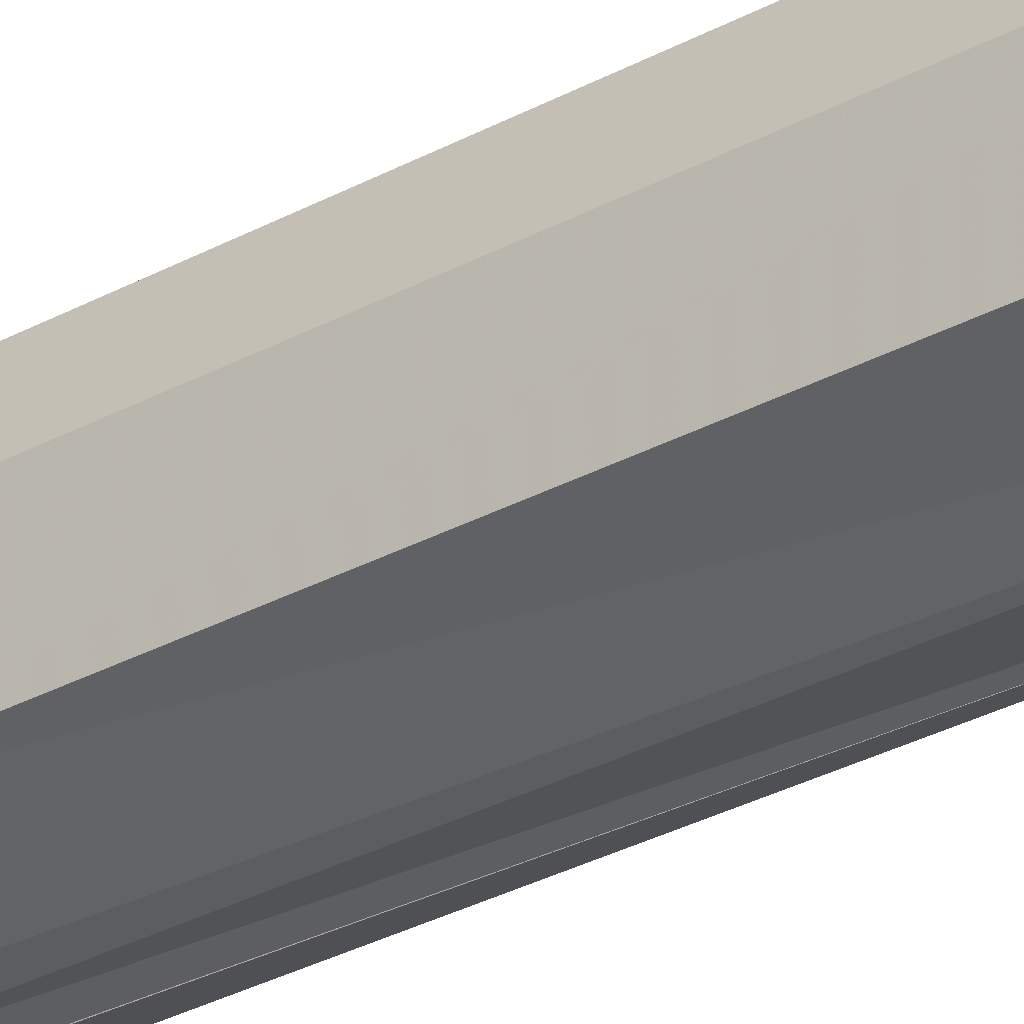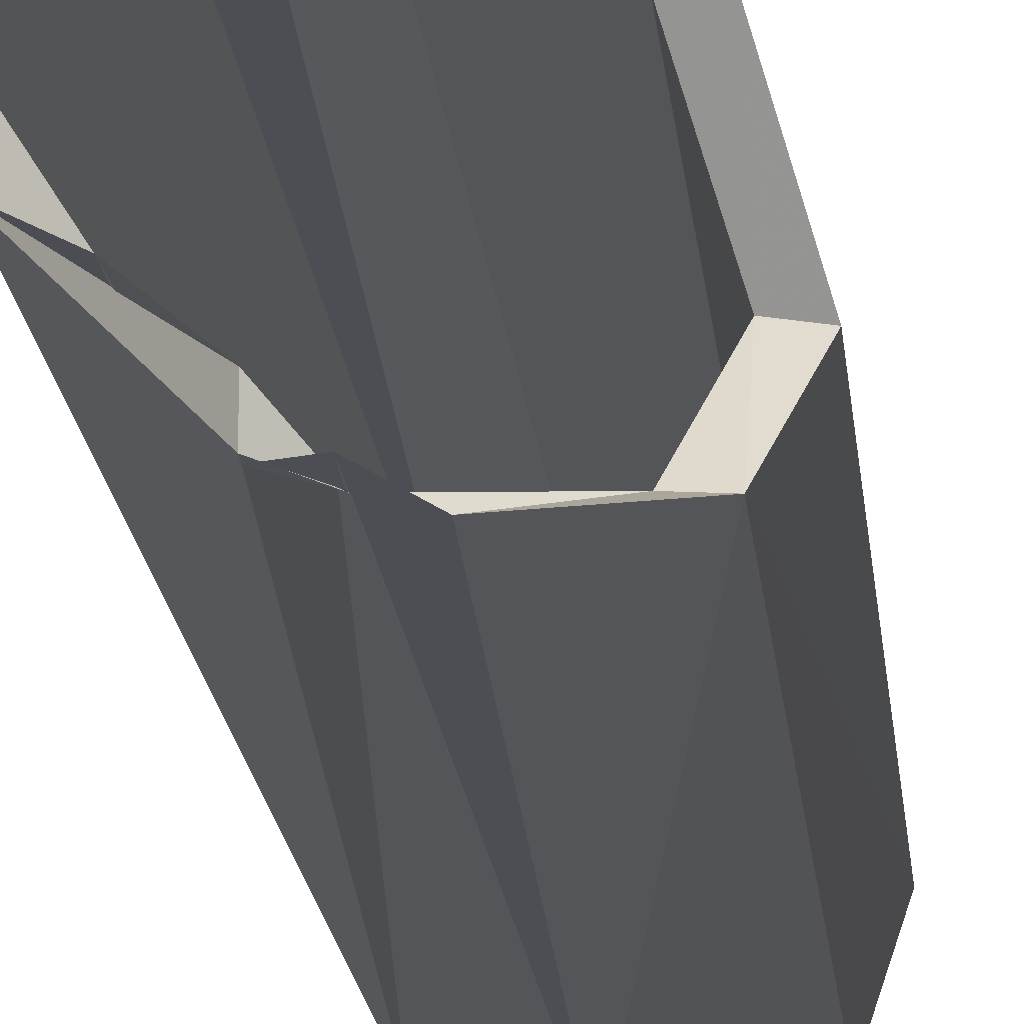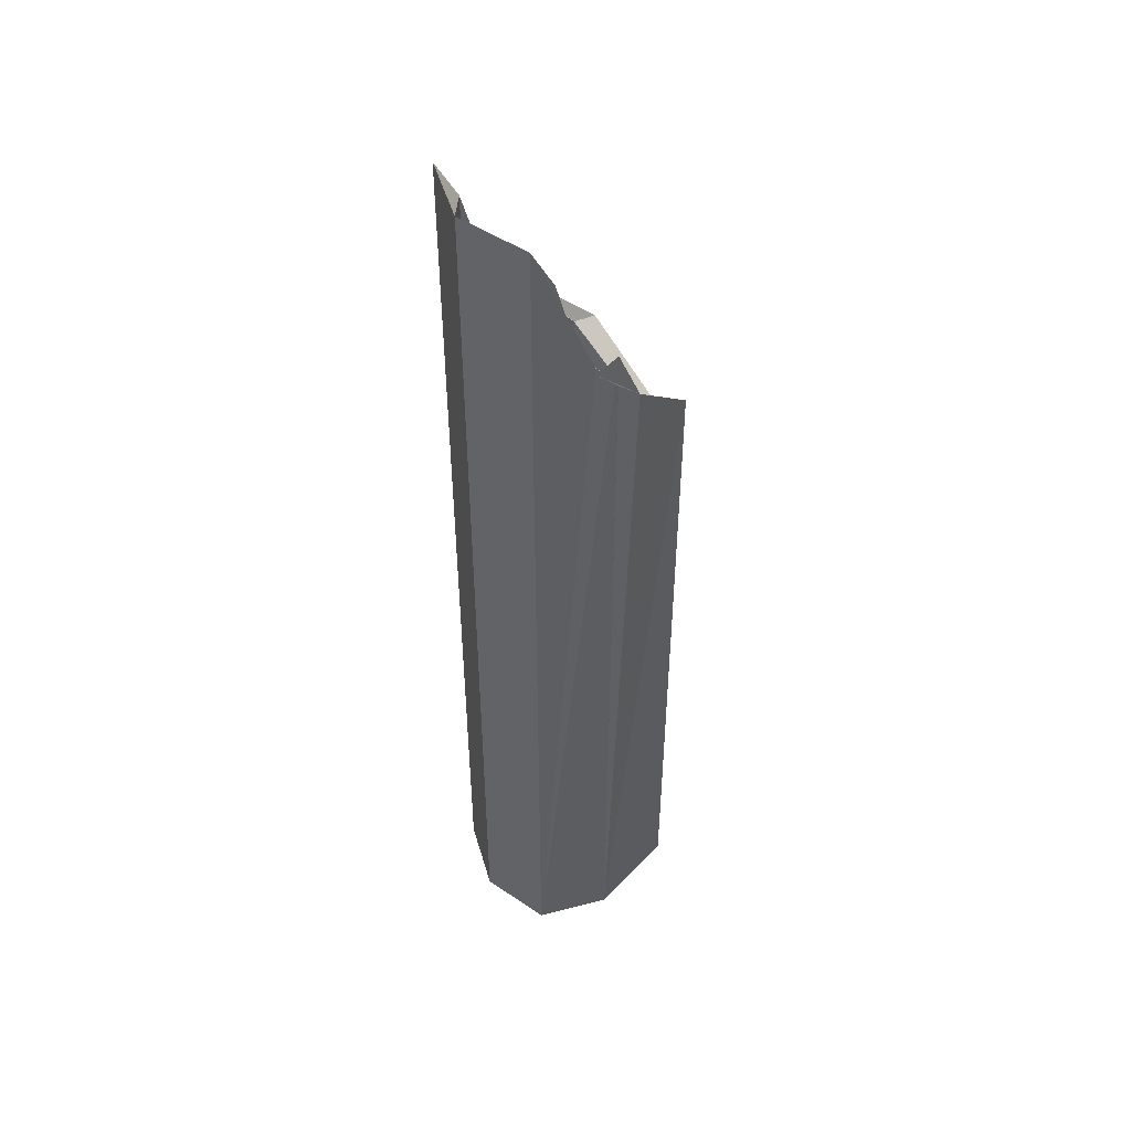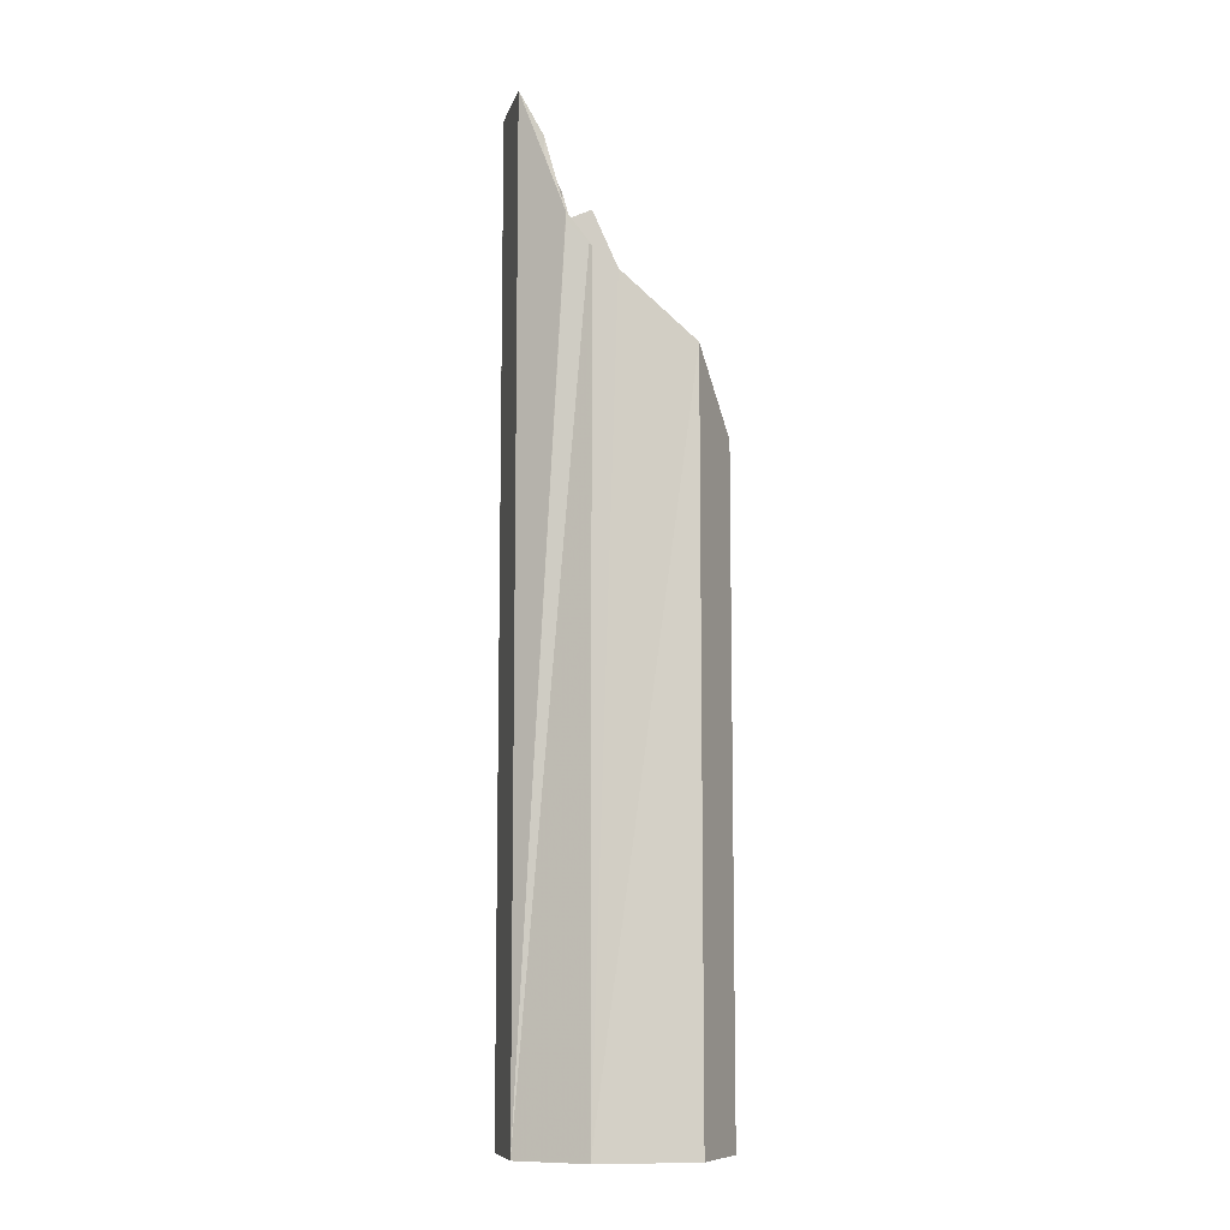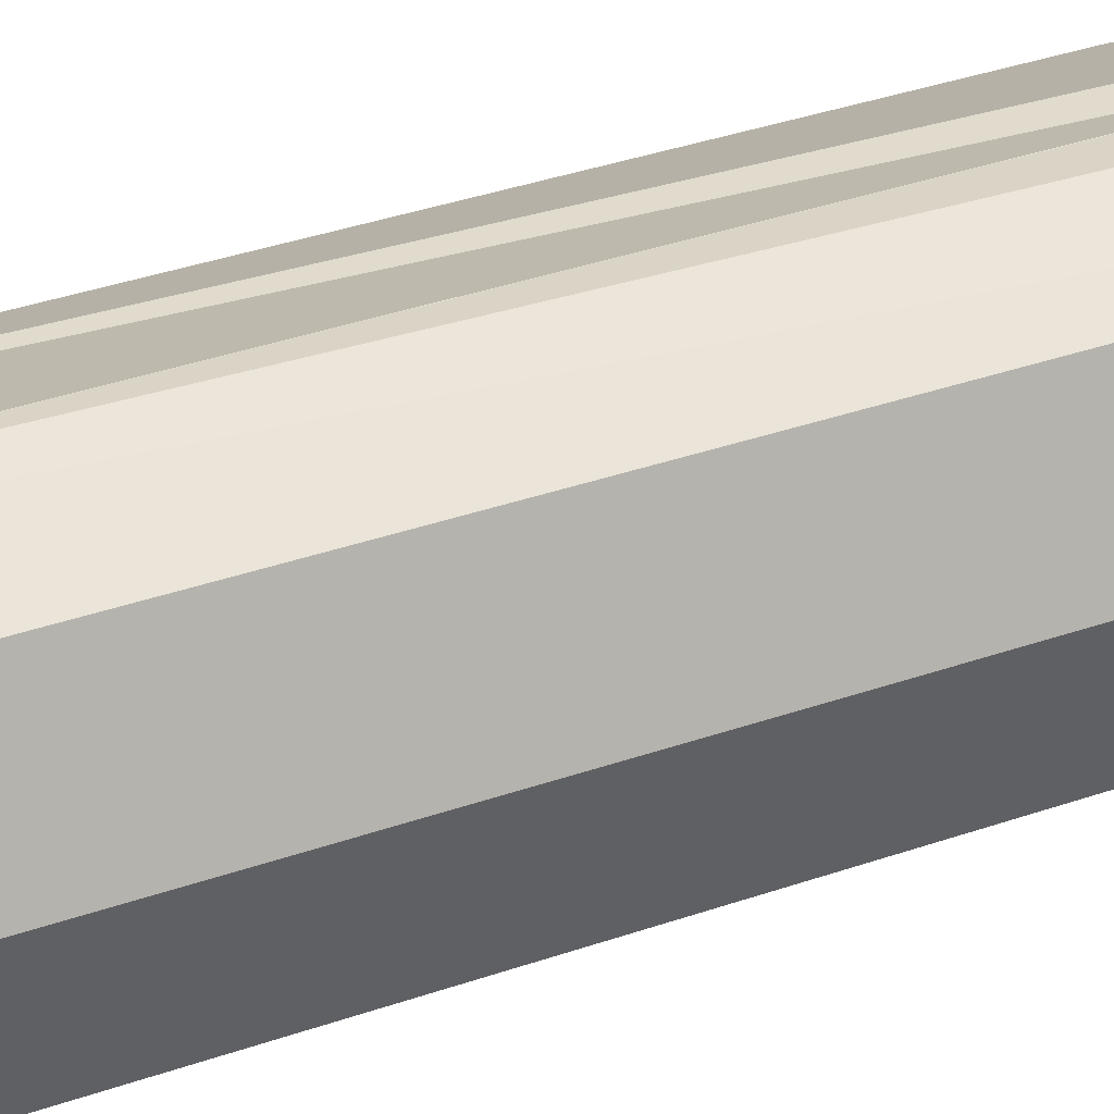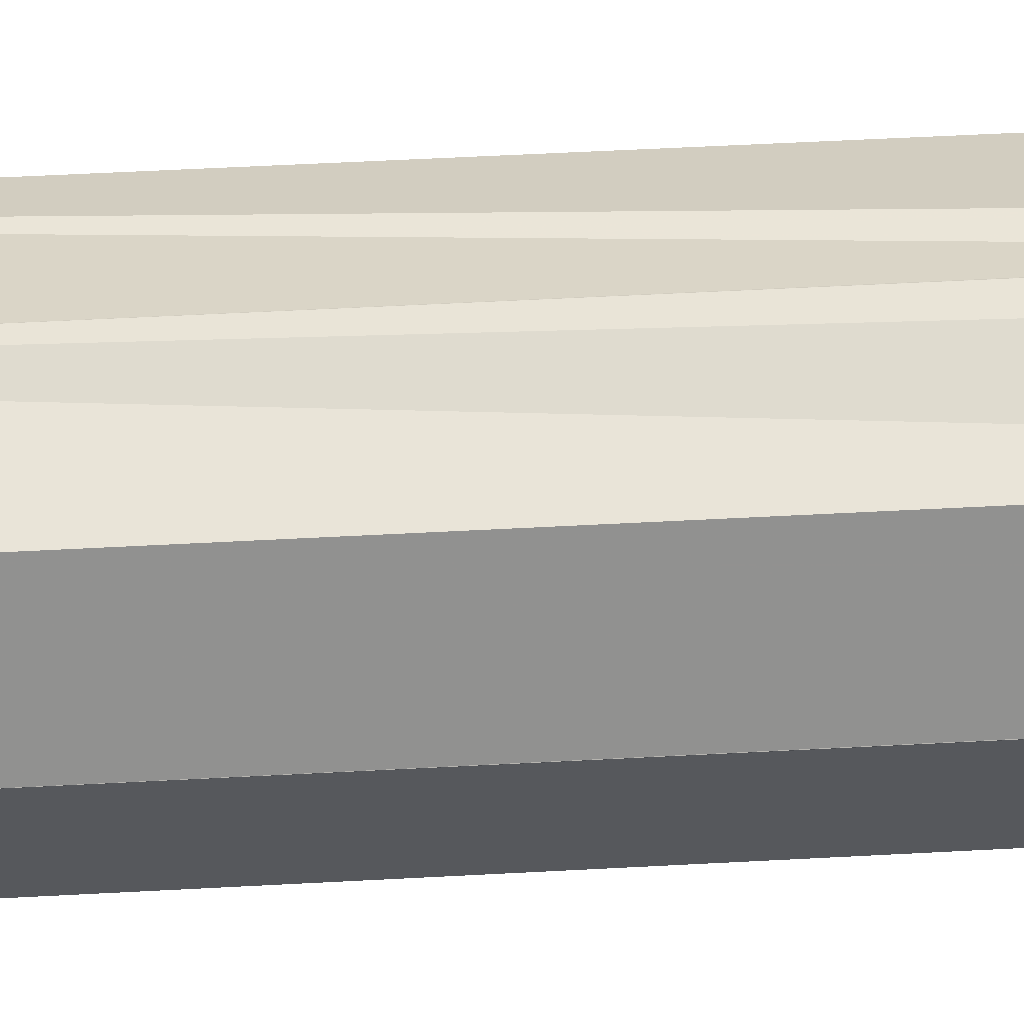
<metadata>
{"format":"obj","ext":"obj","renderer":"f3d","projection":"perspective","resolution":1024,"background":"white","views":[{"elev":-36.4,"azim":124.2,"up":"+Y"},{"elev":-17.4,"azim":5.2,"up":"+Y"},{"elev":48.0,"azim":-34.6,"up":"+Z"},{"elev":-9.2,"azim":5.3,"up":"+Z"},{"elev":28.5,"azim":-119.5,"up":"+Y"},{"elev":42.8,"azim":-93.9,"up":"+Y"}]}
</metadata>
<code>
o 6050
v 2162 1876 17.27
v 2162 1876 17.27
v 2162 1876 17.27
v 2162 1876 17.27
v 2162 1876 17.27
v 2162 1876 17.67
v 2162 1876 17.27
v 2162 1876 17.27
v 2162 1876 17.27
v 2162 1876 17.65
v 2162 1876 17.65
v 2162 1876 17.27
v 2162 1876 17.27
v 2162 1876 17.67
v 2162 1876 17.27
v 2162 1876 17.65
v 2162 1876 17.27
v 2162 1876 17.27
v 2162 1876 17.27
v 2162 1876 17.27
v 2162 1876 17.27
v 2162 1876 17.27
v 2162 1876 17.62
v 2162 1876 17.65
v 2162 1876 17.62
v 2162 1876 17.27
v 2162 1876 17.67
v 2162 1876 17.67
v 2162 1876 17.67
v 2162 1876 17.67
v 2162 1876 17.65
v 2162 1876 17.62
v 2162 1876 17.65
v 2162 1876 17.27
v 2162 1876 17.67
v 2162 1876 17.62
v 2162 1876 17.61
v 2162 1876 17.62
v 2162 1876 17.67
v 2162 1876 17.62
v 2162 1876 17.67
v 2162 1876 17.62
v 2162 1876 17.61
v 2162 1876 17.27
v 2162 1876 17.59
v 2162 1876 17.65
v 2162 1876 17.62
v 2162 1876 17.57
v 2162 1876 17.57
v 2162 1876 17.54
v 2162 1876 17.54
v 2162 1876 17.27
v 2162 1876 17.27
v 2162 1876 17.62
v 2162 1876 17.6
v 2162 1876 17.27
v 2162 1876 17.59
v 2162 1876 17.6
v 2162 1876 17.61
v 2162 1876 17.62
v 2162 1876 17.6
v 2162 1876 17.61
v 2162 1876 17.62
v 2162 1876 17.59
v 2162 1876 17.27
v 2162 1876 17.27
v 2162 1876 17.27
v 2162 1876 17.57
v 2162 1876 17.27
v 2162 1876 17.57
v 2162 1876 17.54
v 2162 1876 17.57
v 2162 1876 17.27
v 2162 1876 17.27
v 2162 1876 17.27
v 2162 1876 17.62
v 2162 1876 17.27
v 2162 1876 17.27
v 2162 1876 17.27
v 2162 1876 17.27
v 2162 1876 17.27
v 2162 1876 17.54
v 2162 1876 17.62
v 2162 1876 17.61
v 2162 1876 17.62
v 2162 1876 17.6
v 2162 1876 17.27
v 2162 1876 17.62
v 2162 1876 17.27
v 2162 1876 17.27
v 2162 1876 17.6
v 2162 1876 17.27
v 2162 1876 17.62
v 2162 1876 17.6
v 2162 1876 17.62
v 2162 1876 17.61
v 2162 1876 17.59
v 2162 1876 17.62
v 2162 1876 17.59
v 2162 1876 17.57
v 2162 1876 17.27
v 2162 1876 17.27
v 2162 1876 17.57
v 2162 1876 17.27
v 2162 1876 17.54
v 2162 1876 17.57
v 2162 1876 17.27
v 2162 1876 17.59
v 2162 1876 17.57
v 2162 1876 17.62
v 2162 1876 17.27
v 2162 1876 17.67
v 2162 1876 17.62
v 2162 1876 17.57
v 2162 1876 17.57
v 2162 1876 17.54
v 2162 1876 17.67
v 2162 1876 17.65
v 2162 1876 17.62
v 2162 1876 17.62
v 2162 1876 17.62
f 1 2 3
f 3 4 5
f 6 7 4
f 8 6 9
f 3 10 8
f 8 11 12
f 11 13 10
f 14 11 10
f 15 14 8
f 16 14 10
f 10 17 16
f 15 18 19
f 11 20 18
f 21 22 18
f 17 23 24
f 25 26 20
f 27 24 28
f 29 13 27
f 30 31 27
f 30 32 33
f 27 34 35
f 36 34 37
f 34 38 39
f 40 41 38
f 34 42 43
f 44 45 42
f 44 46 47
f 44 48 45
f 49 45 48
f 50 48 51
f 52 50 53
f 44 54 55
f 56 55 49
f 55 57 49
f 58 59 57
f 60 58 54
f 61 60 62
f 63 64 62
f 55 65 20
f 66 65 67
f 68 20 69
f 70 68 71
f 71 56 70
f 72 73 71
f 73 74 75
f 76 74 7
f 77 73 78
f 78 68 77
f 79 80 77
f 81 82 78
f 83 7 84
f 85 86 84
f 87 88 84
f 87 89 90
f 91 92 7
f 17 91 93
f 94 95 93
f 96 94 97
f 98 96 99
f 97 91 100
f 101 100 91
f 100 7 102
f 99 100 103
f 53 100 90
f 90 104 53
f 105 104 103
f 103 50 105
f 106 107 105
f 104 108 109
f 104 110 108
f 111 112 113
f 114 115 116
f 117 118 119
f 117 120 121

</code>
